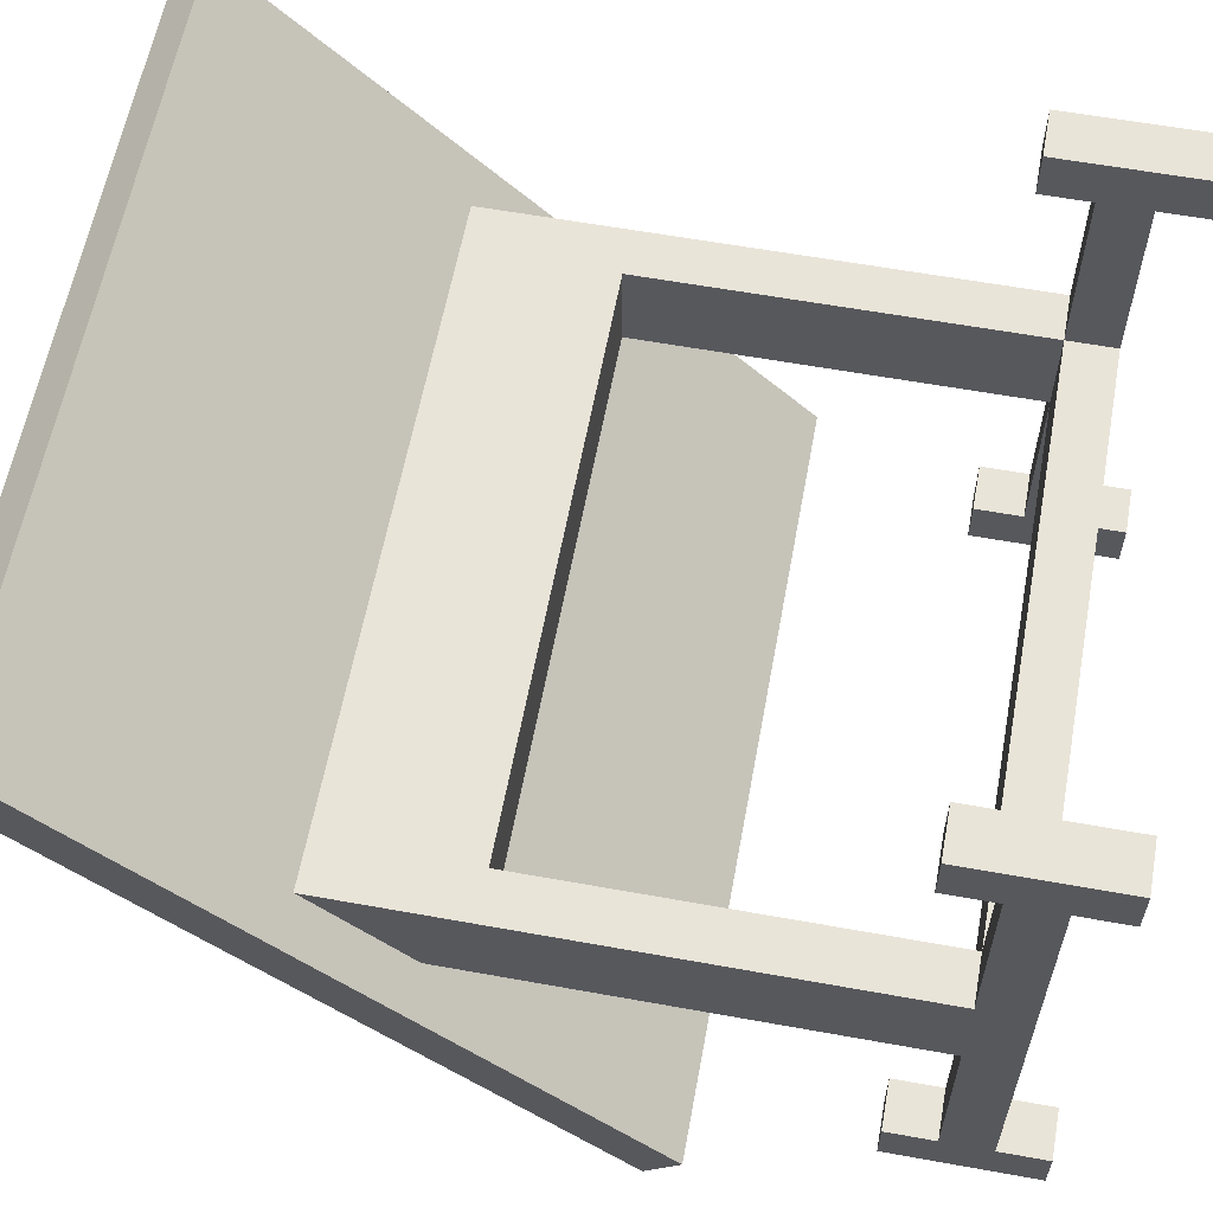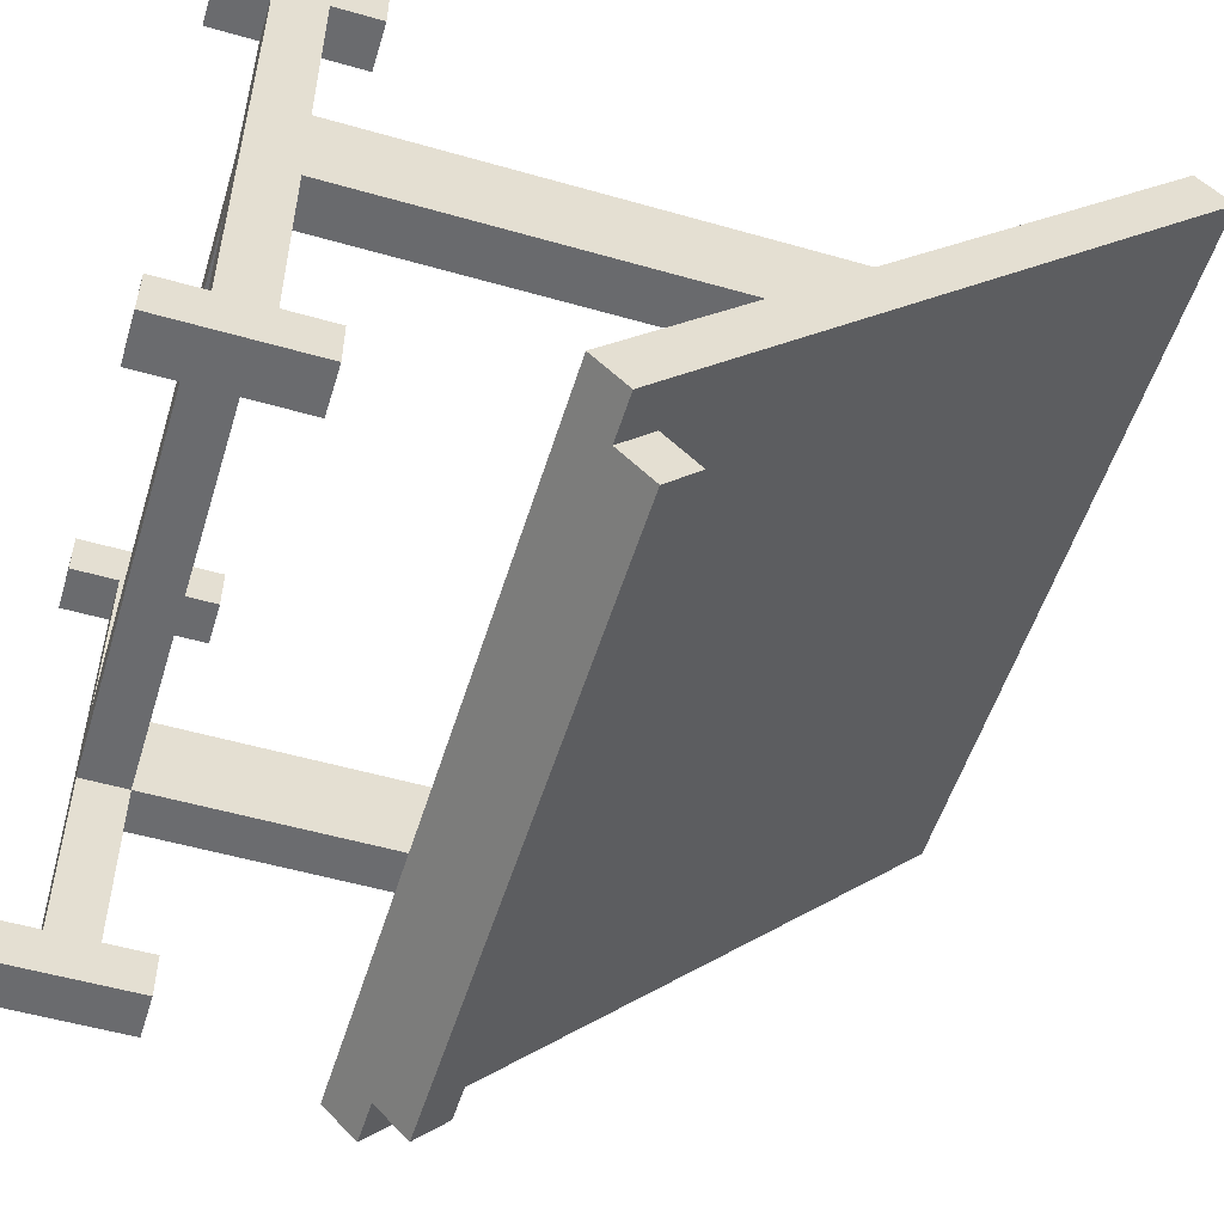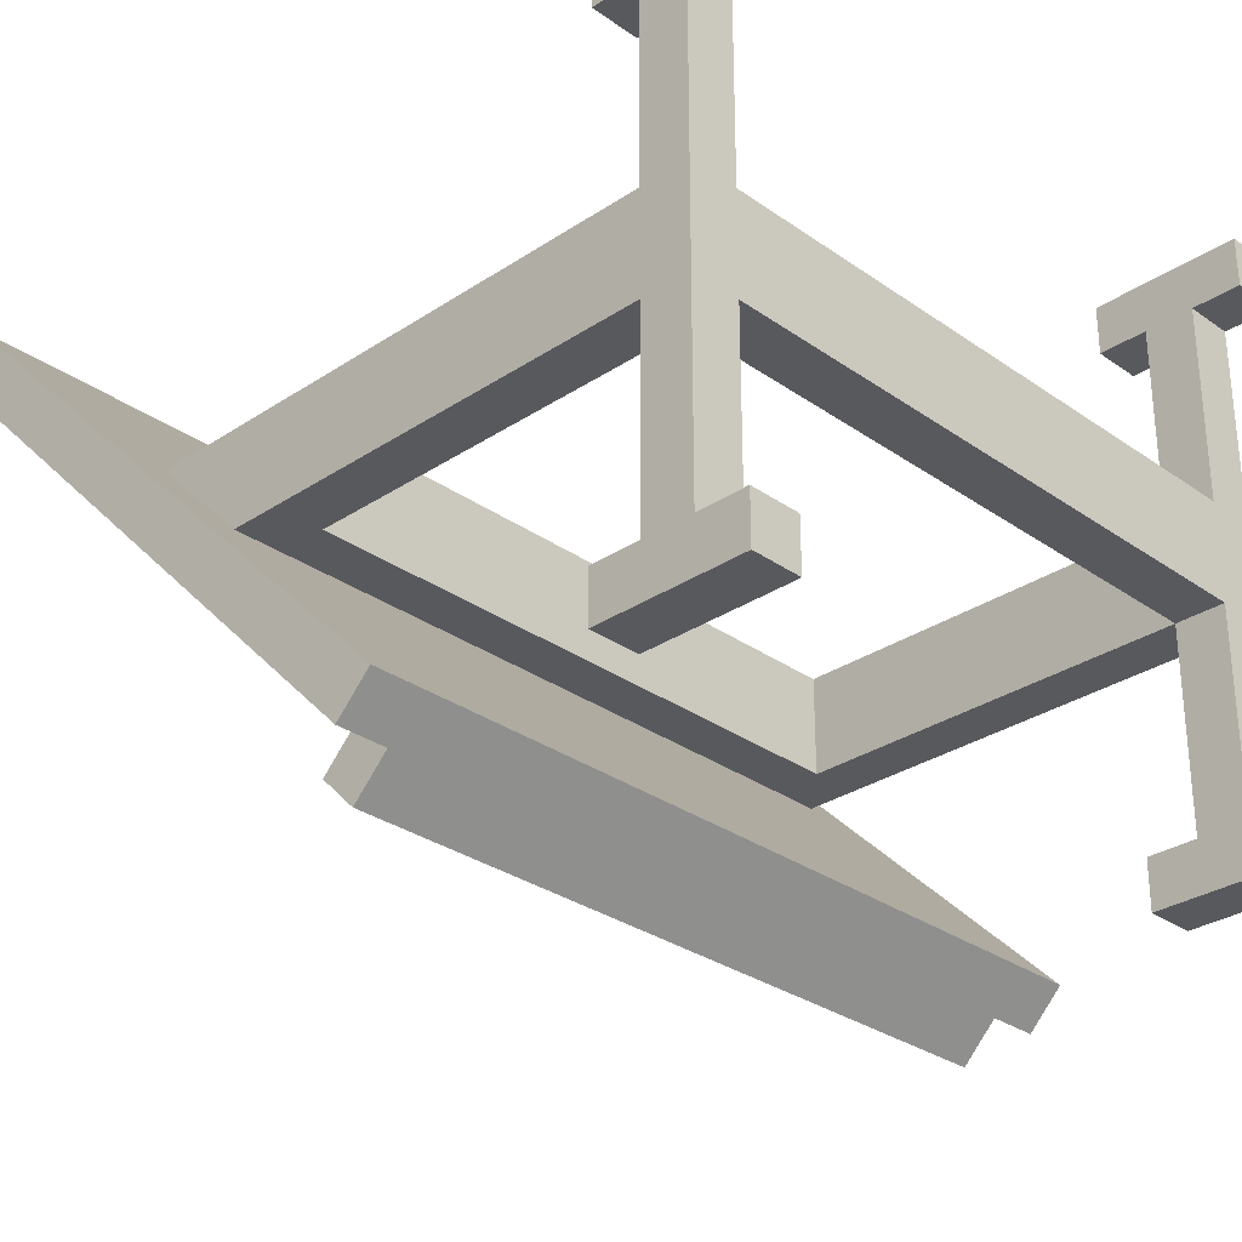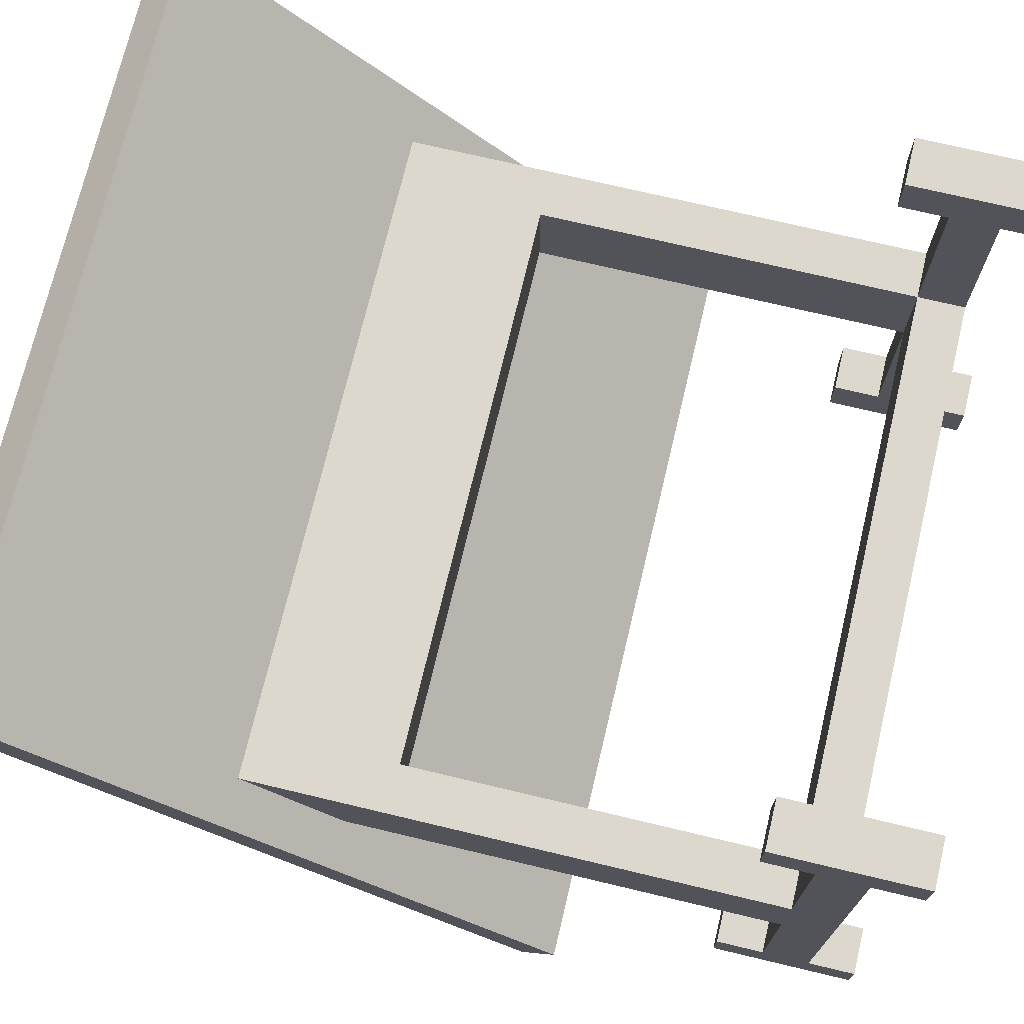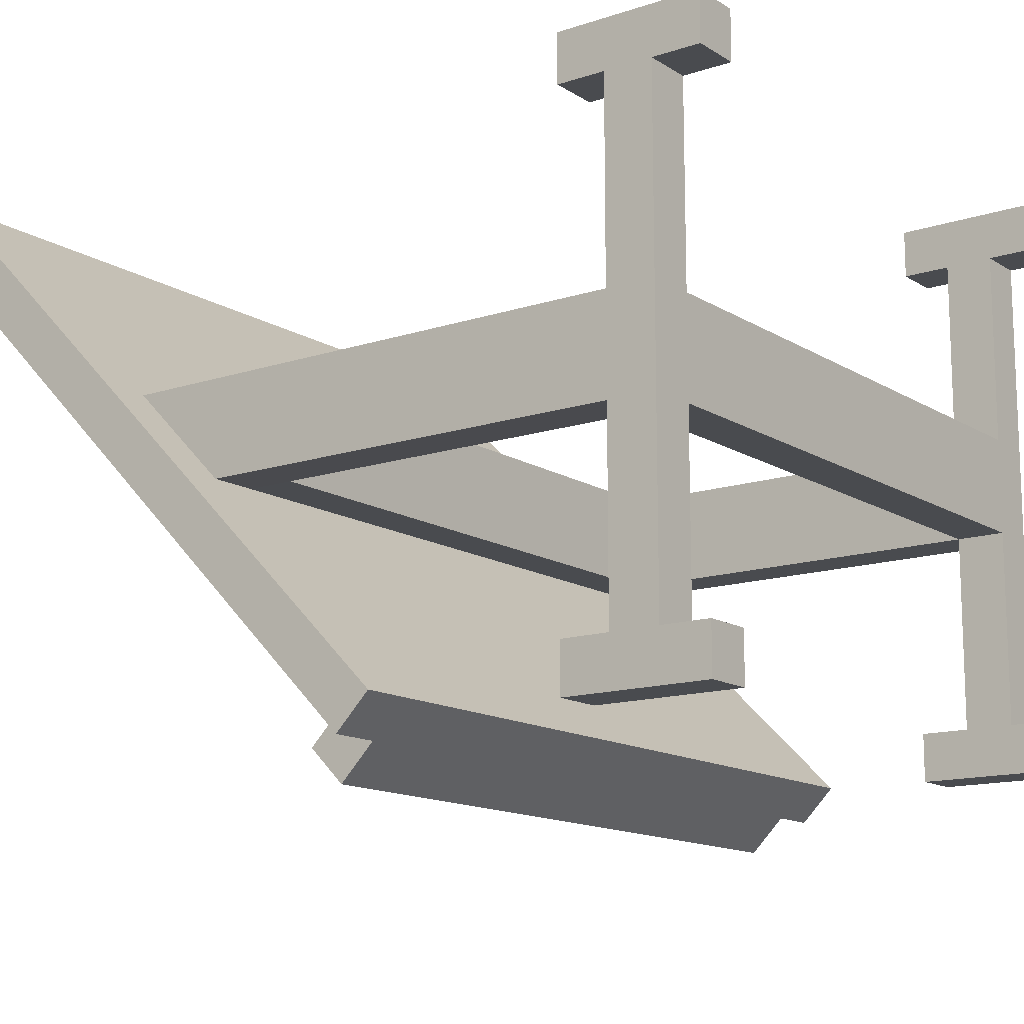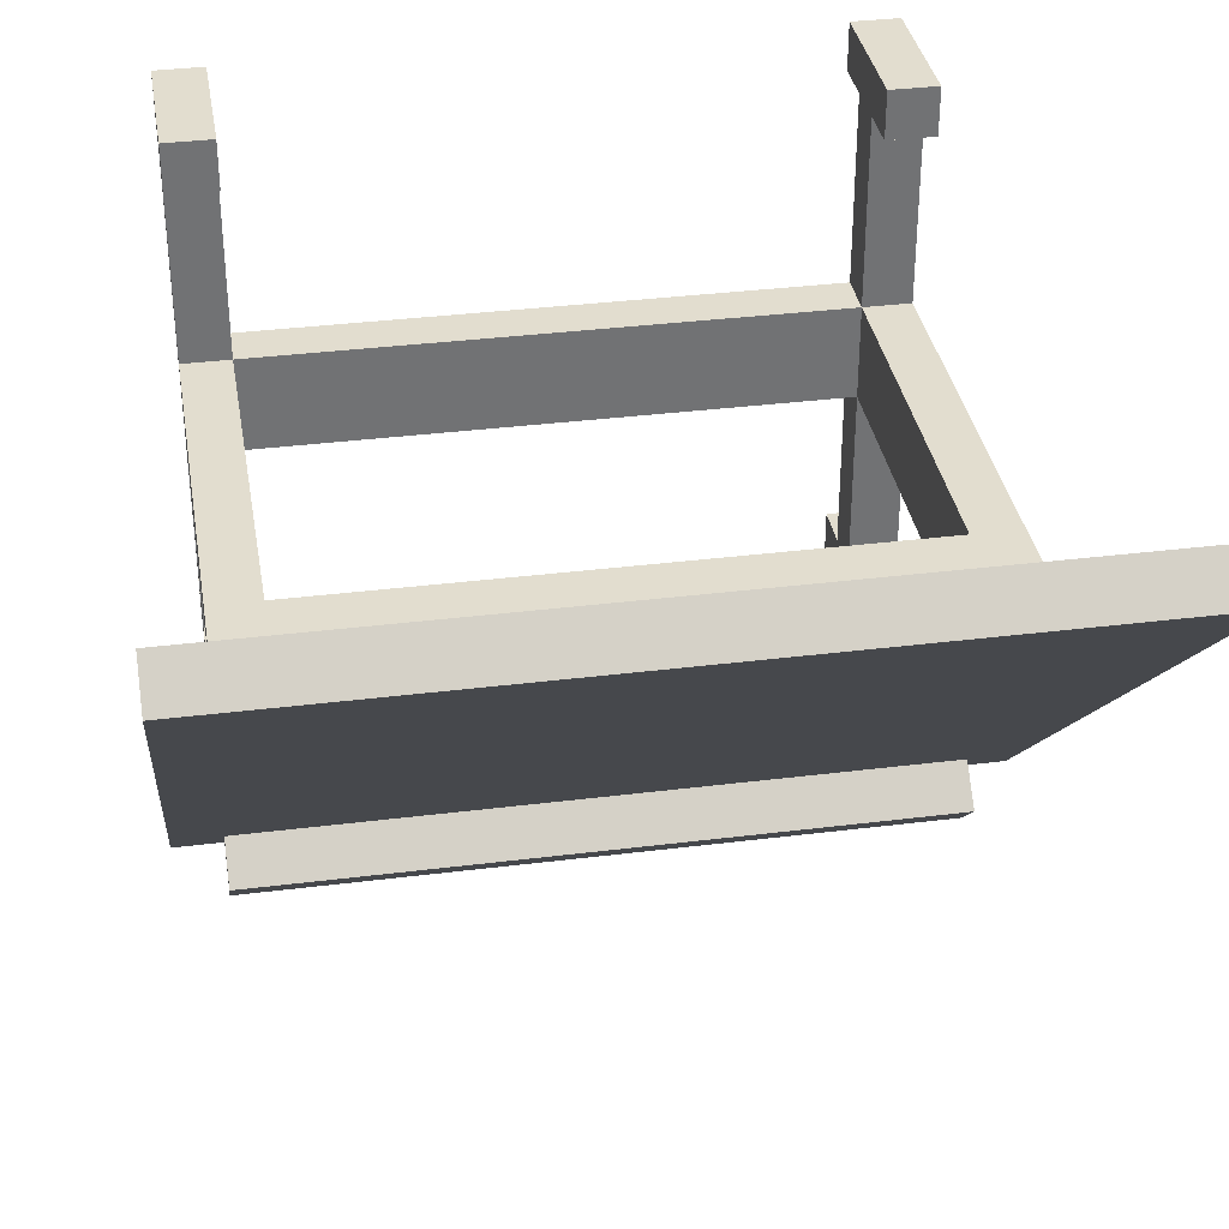
<metadata>
{"format":"obj","ext":"obj","renderer":"f3d","projection":"perspective","resolution":1024,"background":"white","views":[{"elev":60.1,"azim":-79.5,"up":"+Z"},{"elev":-53.4,"azim":73.0,"up":"+Z"},{"elev":-29.8,"azim":-45.8,"up":"+Z"},{"elev":72.5,"azim":-76.6,"up":"+Z"},{"elev":-13.7,"azim":-53.5,"up":"+Z"},{"elev":34.9,"azim":170.5,"up":"+Z"}]}
</metadata>
<code>
o Legs_Plane.001
v 0.4375 -0.4375 -0.3125
v 0.375 -0.4375 -0.3125
v 0.4375 -0.4375 0.3125
v 0.375 -0.4375 0.3125
v 0.4375 -0.375 0.3125
v 0.4375 -0.375 -0.3125
v 0.375 -0.375 -0.3125
v 0.375 -0.375 0.3125
v 0.375 -0.4375 -0.375
v 0.4375 -0.4375 -0.375
v 0.4375 -0.4375 0.0625
v 0.375 -0.4375 0.0625
v 0.4375 -0.375 0.0625
v 0.375 -0.375 0.0625
v 0.4375 -0.4375 0.0625
v 0.4375 -0.4375 -0.0625
v 0.4375 -0.375 -0.06217
v 0.4375 -0.4375 -0.06184
v 0.375 -0.4375 -0.06184
v 0.375 -0.375 -0.06184
v 0.375 0.125 -0.06184
v 0.375 0.125 0.0625
v 0.4375 0.125 0.0625
v 0.4375 0.125 -0.06217
v 0.375 0.25 -0.06184
v 0.375 0.3125 0.0625
v 0.4375 0.3125 0.0625
v 0.4375 0.25 -0.06217
v 0.4375 -0.375 -0.375
v 0.375 -0.375 -0.375
v 0.375 -0.4375 0.375
v 0.4375 -0.4375 0.375
v 0.375 -0.375 0.375
v 0.4375 -0.375 0.375
v 0.375 -0.3125 0.3125
v 0.4375 -0.3125 0.3125
v 0.375 -0.3125 0.375
v 0.4375 -0.3125 0.375
v 0.375 -0.5 0.3125
v 0.4375 -0.5 0.3125
v 0.375 -0.5 0.375
v 0.4375 -0.5 0.375
v 0.4375 -0.5 -0.3125
v 0.375 -0.5 -0.3125
v 0.4375 -0.5 -0.375
v 0.375 -0.5 -0.375
v 0.4375 -0.3125 -0.3125
v 0.375 -0.3125 -0.3125
v 0.4375 -0.3125 -0.375
v 0.375 -0.3125 -0.375
v -0.4375 -0.4375 -0.3125
v -0.375 -0.4375 -0.3125
v -0.4375 -0.4375 0.3125
v -0.375 -0.4375 0.3125
v -0.4375 -0.375 0.3125
v -0.4375 -0.375 -0.3125
v -0.375 -0.375 -0.3125
v -0.375 -0.375 0.3125
v -0.375 -0.4375 -0.375
v -0.4375 -0.4375 -0.375
v -0.4375 -0.4375 0.0625
v -0.375 -0.4375 0.0625
v -0.4375 -0.375 0.0625
v -0.375 -0.375 0.0625
v -0.4375 -0.4375 0.0625
v -0.4375 -0.4375 -0.0625
v -0.4375 -0.375 -0.06217
v -0.4375 -0.4375 -0.06184
v -0.375 -0.4375 -0.06184
v -0.375 -0.375 -0.06184
v -0.375 0.125 -0.06184
v -0.375 0.125 0.0625
v -0.4375 0.125 0.0625
v -0.4375 0.125 -0.06217
v -0.375 0.25 -0.06184
v -0.375 0.3125 0.0625
v -0.4375 0.3125 0.0625
v -0.4375 0.25 -0.06217
v -0.4375 -0.375 -0.375
v -0.375 -0.375 -0.375
v -0.375 -0.4375 0.375
v -0.4375 -0.4375 0.375
v -0.375 -0.375 0.375
v -0.4375 -0.375 0.375
v -0.375 -0.3125 0.3125
v -0.4375 -0.3125 0.3125
v -0.375 -0.3125 0.375
v -0.4375 -0.3125 0.375
v -0.375 -0.5 0.3125
v -0.4375 -0.5 0.3125
v -0.375 -0.5 0.375
v -0.4375 -0.5 0.375
v -0.4375 -0.5 -0.3125
v -0.375 -0.5 -0.3125
v -0.4375 -0.5 -0.375
v -0.375 -0.5 -0.375
v -0.4375 -0.3125 -0.3125
v -0.375 -0.3125 -0.3125
v -0.4375 -0.3125 -0.375
v -0.375 -0.3125 -0.375
f 3 12 11
f 14 5 13
f 4 14 12
f 8 36 5
f 6 48 7
f 16 6 17
f 20 64 14
f 13 22 14
f 11 19 18
f 15 5 3
f 15 17 13
f 18 2 1
f 7 17 6
f 19 7 2
f 23 28 27
f 14 21 20
f 20 24 17
f 17 23 13
f 23 26 22
f 21 28 24
f 26 72 22
f 21 75 25
f 9 29 10
f 1 29 6
f 1 45 10
f 7 9 2
f 32 33 31
f 4 33 8
f 32 40 3
f 5 32 3
f 35 38 36
f 5 38 34
f 34 37 33
f 33 35 8
f 40 41 39
f 3 39 4
f 4 41 31
f 31 42 32
f 44 45 43
f 10 46 9
f 9 44 2
f 2 43 1
f 47 50 48
f 29 47 6
f 7 50 30
f 30 49 29
f 62 19 12
f 62 53 61
f 55 64 63
f 64 54 62
f 86 58 55
f 98 56 57
f 66 56 51
f 64 12 14
f 72 63 64
f 69 61 68
f 55 65 53
f 65 67 66
f 52 68 51
f 67 57 56
f 57 69 52
f 73 78 74
f 71 64 70
f 74 70 67
f 73 67 63
f 76 73 72
f 78 71 74
f 72 21 22
f 79 59 60
f 79 51 56
f 95 51 60
f 59 57 52
f 83 82 81
f 83 54 58
f 90 82 53
f 82 55 53
f 88 85 86
f 88 55 84
f 87 84 83
f 85 83 58
f 91 90 89
f 89 53 54
f 91 54 81
f 92 81 82
f 95 94 93
f 96 60 59
f 94 59 52
f 93 52 51
f 100 97 98
f 97 79 56
f 100 57 80
f 99 80 79
f 19 70 20
f 3 4 12
f 14 8 5
f 4 8 14
f 8 35 36
f 6 47 48
f 16 1 6
f 20 70 64
f 13 23 22
f 11 12 19
f 15 13 5
f 15 16 17
f 18 19 2
f 7 20 17
f 19 20 7
f 23 24 28
f 14 22 21
f 20 21 24
f 17 24 23
f 23 27 26
f 21 25 28
f 26 76 72
f 21 71 75
f 9 30 29
f 1 10 29
f 1 43 45
f 7 30 9
f 32 34 33
f 4 31 33
f 32 42 40
f 5 34 32
f 35 37 38
f 5 36 38
f 34 38 37
f 33 37 35
f 40 42 41
f 3 40 39
f 4 39 41
f 31 41 42
f 44 46 45
f 10 45 46
f 9 46 44
f 2 44 43
f 47 49 50
f 29 49 47
f 7 48 50
f 30 50 49
f 62 69 19
f 62 54 53
f 55 58 64
f 64 58 54
f 86 85 58
f 98 97 56
f 66 67 56
f 64 62 12
f 72 73 63
f 69 62 61
f 55 63 65
f 65 63 67
f 52 69 68
f 67 70 57
f 57 70 69
f 73 77 78
f 71 72 64
f 74 71 70
f 73 74 67
f 76 77 73
f 78 75 71
f 72 71 21
f 79 80 59
f 79 60 51
f 95 93 51
f 59 80 57
f 83 84 82
f 83 81 54
f 90 92 82
f 82 84 55
f 88 87 85
f 88 86 55
f 87 88 84
f 85 87 83
f 91 92 90
f 89 90 53
f 91 89 54
f 92 91 81
f 95 96 94
f 96 95 60
f 94 96 59
f 93 94 52
f 100 99 97
f 97 99 79
f 100 98 57
f 99 100 80
f 19 69 70
o Surface_Plane.002
v 0.4375 -0.05936 -0.3094
v 0.4375 0.6036 0.3536
v 0.4375 0.6477 0.3094
v 0.4375 -0.01516 -0.3536
v 0.4375 -0.1036 -0.3536
v 0.4375 -0.05936 -0.3977
v 0.5 0.6036 0.3536
v 0.5 -0.05936 -0.3094
v 0.5 0.6477 0.3094
v 0.5 -0.01516 -0.3536
v 0.5 -0.05936 -0.3977
v 0.5 -0.1036 -0.3536
v 0.4375 0.02903 -0.3977
v 0.4375 -0.01516 -0.4419
v -0.4375 -0.05936 -0.3094
v -0.4375 0.6036 0.3536
v -0.4375 0.6477 0.3094
v -0.4375 -0.01516 -0.3536
v -0.4375 -0.1036 -0.3536
v -0.4375 -0.05936 -0.3977
v -0.5 0.6036 0.3536
v -0.5 -0.05936 -0.3094
v -0.5 0.6477 0.3094
v -0.5 -0.01516 -0.3536
v -0.5 -0.05936 -0.3977
v -0.5 -0.1036 -0.3536
v -0.4375 0.02903 -0.3977
v -0.4375 -0.01516 -0.4419
f 105 115 119
f 102 115 101
f 102 109 103
f 104 111 106
f 106 113 104
f 108 109 107
f 108 111 110
f 105 108 101
f 103 110 104
f 106 112 105
f 101 107 102
f 120 105 119
f 116 103 117
f 106 128 114
f 118 103 104
f 123 116 117
f 125 118 120
f 127 120 118
f 123 122 121
f 125 122 124
f 122 119 115
f 124 117 118
f 126 120 119
f 121 115 116
f 113 118 104
f 114 127 113
f 105 101 115
f 102 116 115
f 102 107 109
f 104 110 111
f 106 114 113
f 108 110 109
f 108 112 111
f 105 112 108
f 103 109 110
f 106 111 112
f 101 108 107
f 120 106 105
f 116 102 103
f 106 120 128
f 118 117 103
f 123 121 116
f 125 124 118
f 127 128 120
f 123 124 122
f 125 126 122
f 122 126 119
f 124 123 117
f 126 125 120
f 121 122 115
f 113 127 118
f 114 128 127

</code>
